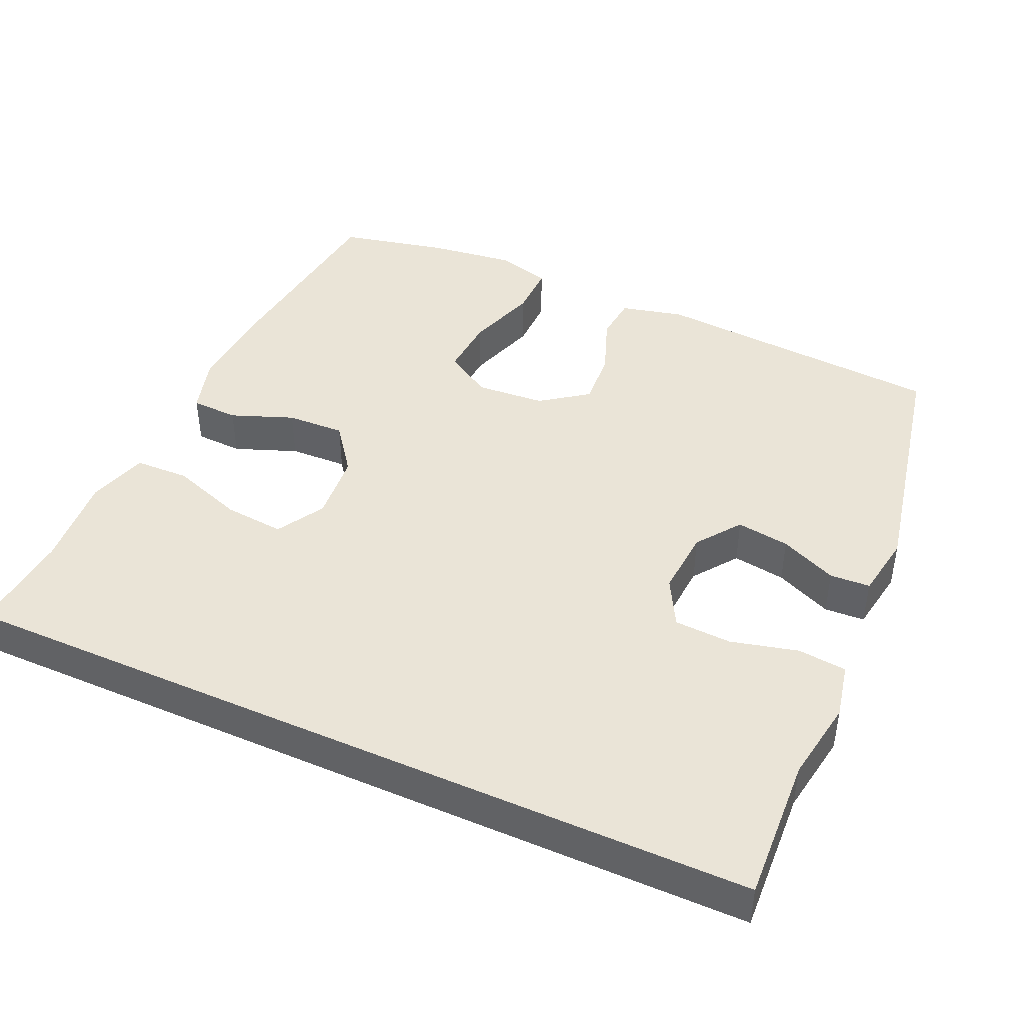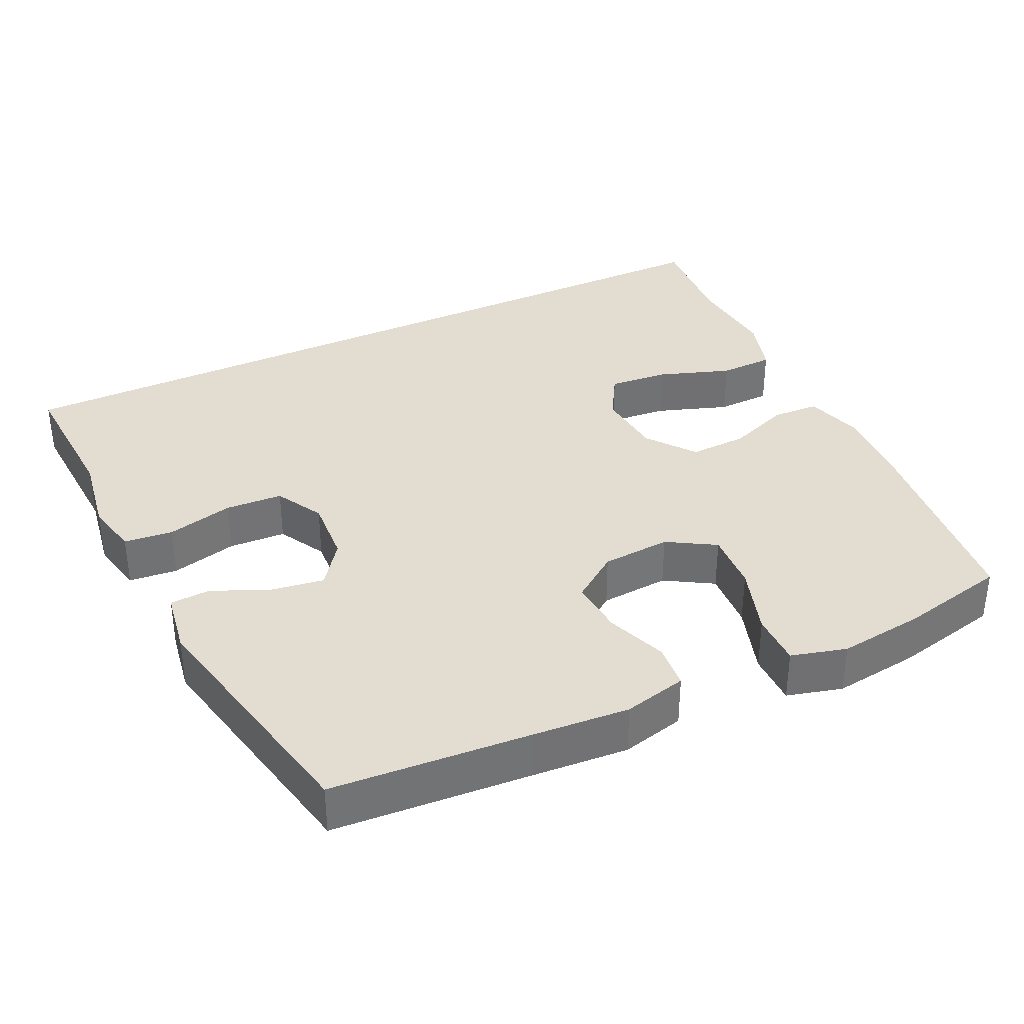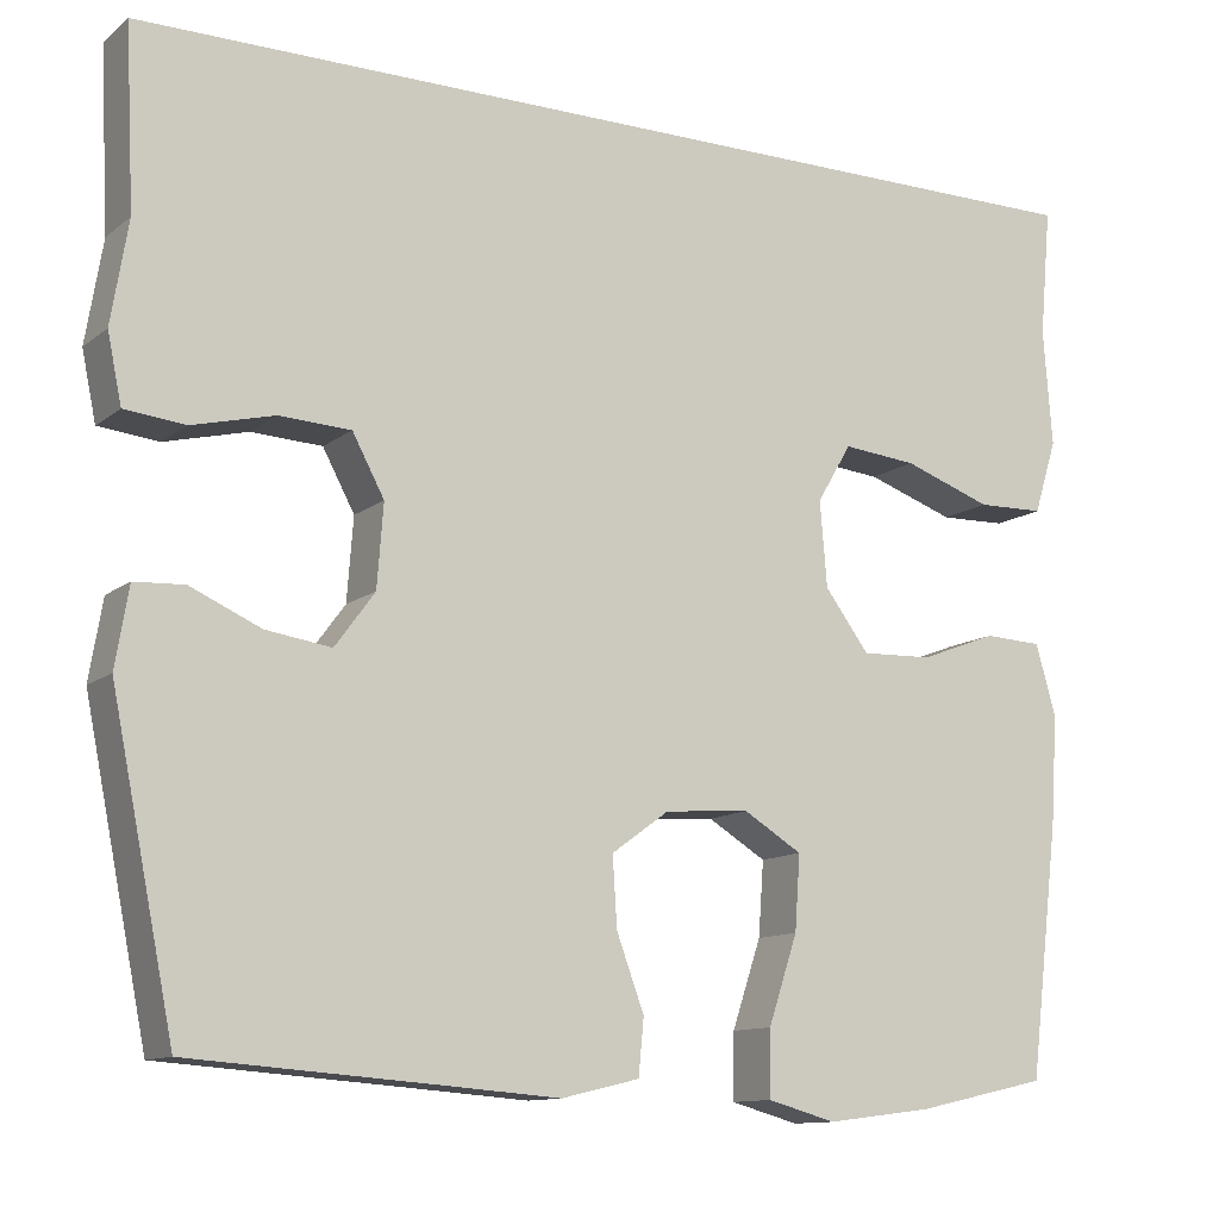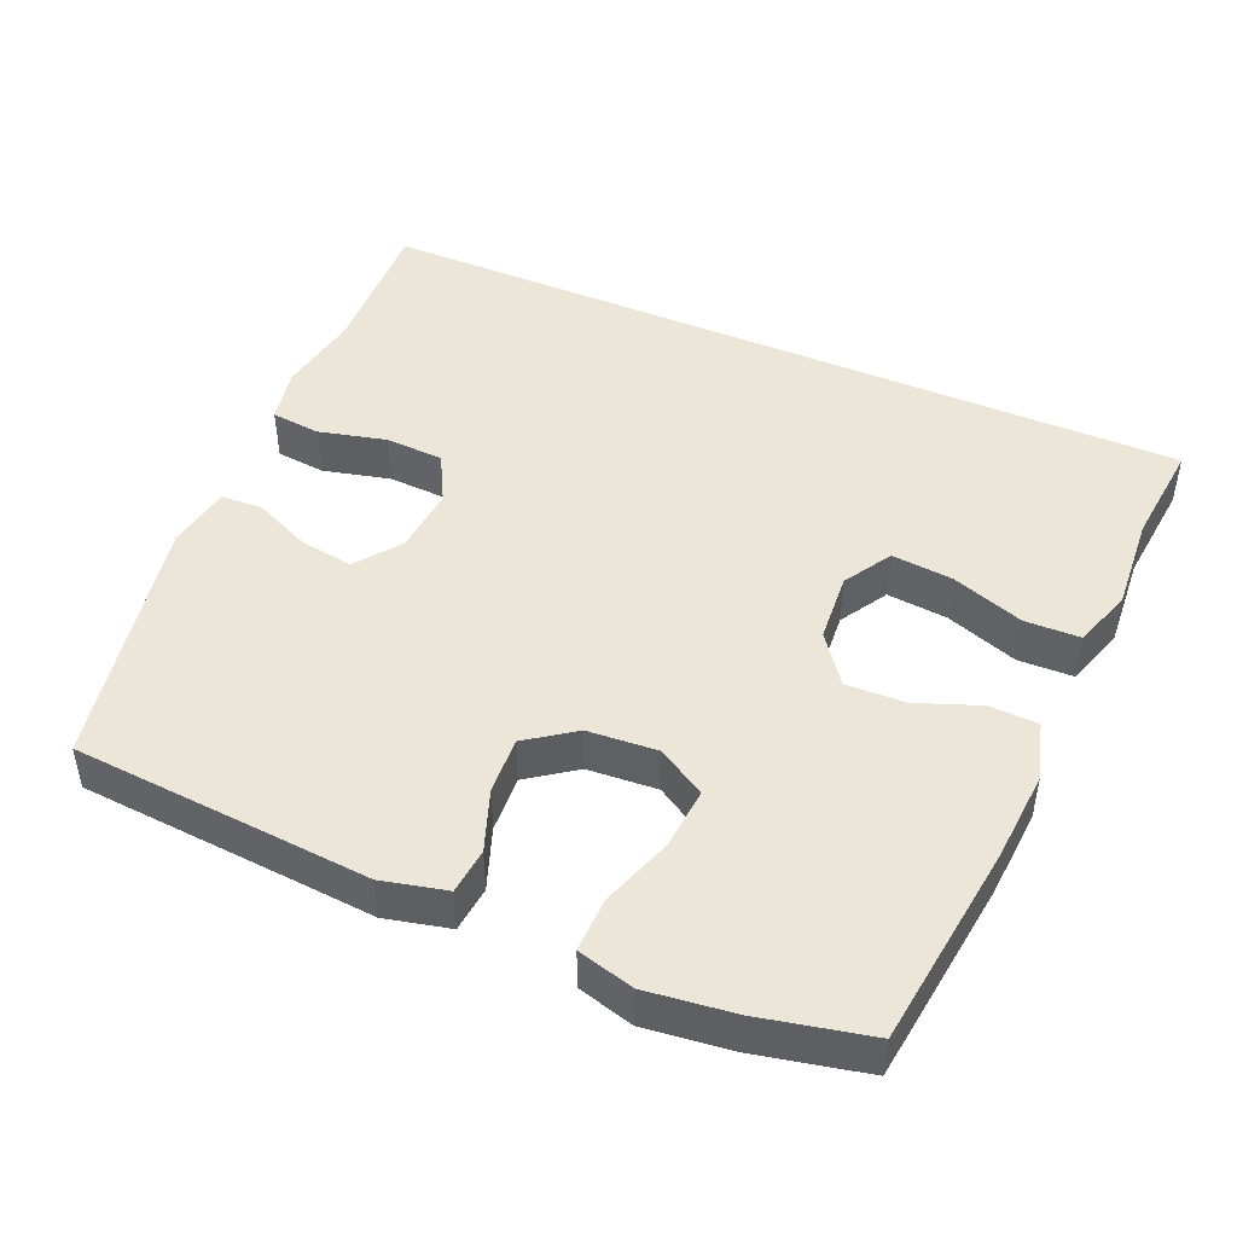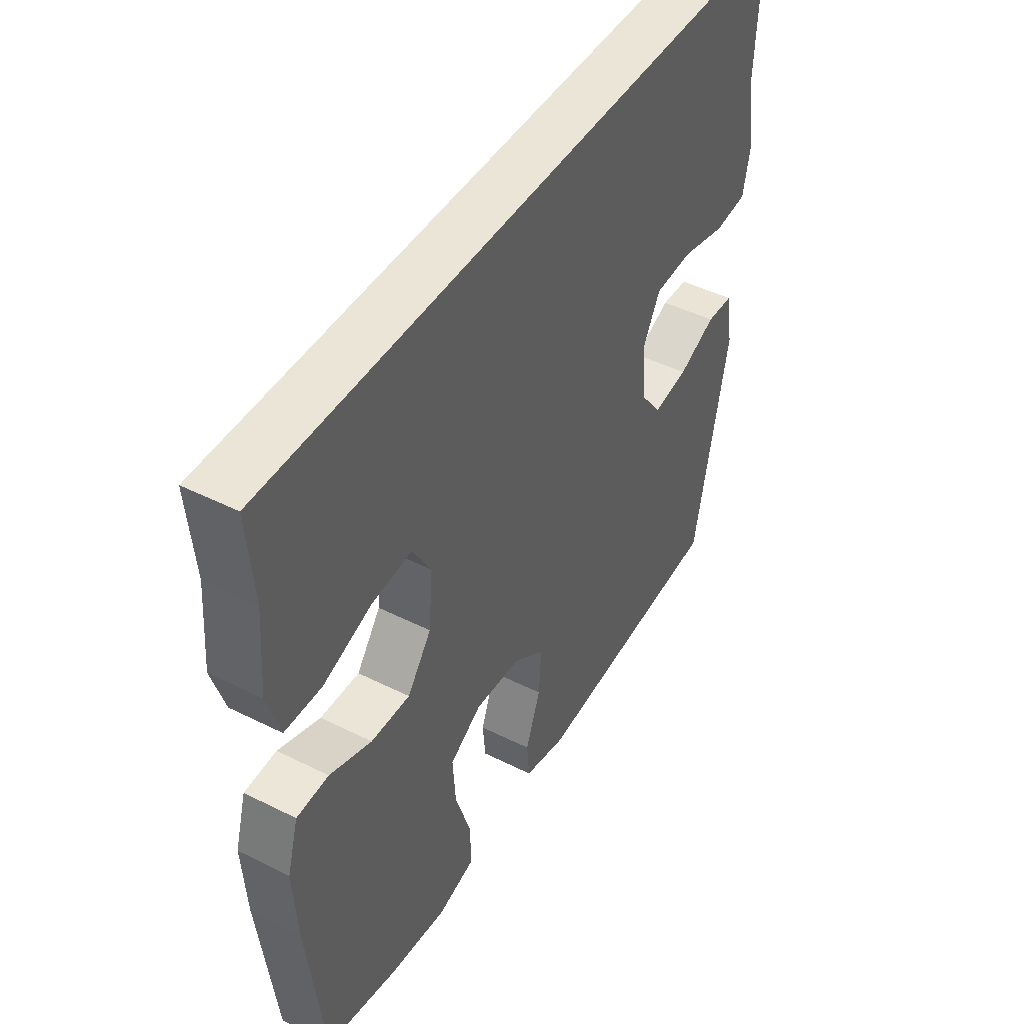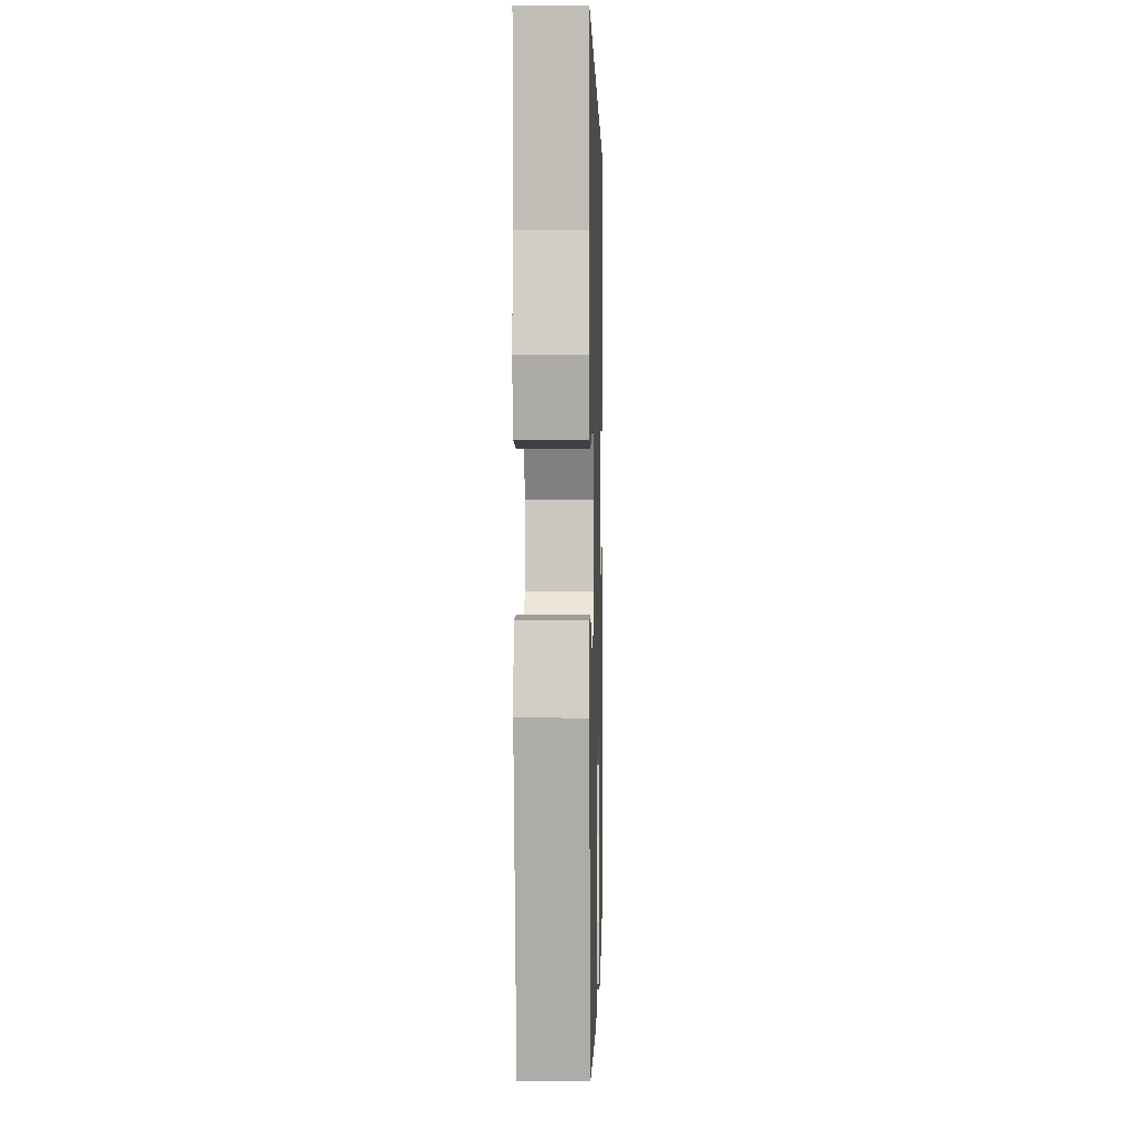
<metadata>
{"format":"obj","ext":"obj","renderer":"f3d","projection":"perspective","resolution":1024,"background":"white","views":[{"elev":43.9,"azim":24.1,"up":"+Y"},{"elev":35.4,"azim":154.4,"up":"+Y"},{"elev":-11.8,"azim":149.9,"up":"+Z"},{"elev":46.2,"azim":-156.4,"up":"+Y"},{"elev":45.6,"azim":-60.0,"up":"+Z"},{"elev":1.5,"azim":91.4,"up":"+Z"}]}
</metadata>
<code>
v 0.5 0.07 -0.5
v 0.224 0.07 -0.52
v 0.091 0.07 -0.53
v 0.003 0.07 -0.509
v -0.003 0.07 -0.446
v 0.028 0.07 -0.362
v 0.033 0.07 -0.284
v -0.032 0.07 -0.237
v -0.128 0.07 -0.23
v -0.194 0.07 -0.27
v -0.188 0.07 -0.354
v -0.155 0.07 -0.453
v -0.154 0.07 -0.527
v -0.231 0.07 -0.548
v -0.351 0.07 -0.533
v -0.5 0.07 -0.5
v -0.534 0.07 -0.218
v -0.542 0.07 -0.094
v -0.519 0.07 -0.014
v -0.453 0.07 -0.011
v -0.366 0.07 -0.044
v -0.285 0.07 -0.047
v -0.235 0.07 0.02
v -0.227 0.07 0.116
v -0.266 0.07 0.182
v -0.35 0.07 0.174
v -0.45 0.07 0.139
v -0.526 0.07 0.141
v -0.552 0.07 0.224
v -0.542 0.07 0.355
v -0.555 0.07 0.5
v 0.579 0.07 0.5
v 0.569 0.07 0.298
v 0.588 0.07 0.183
v 0.572 0.07 0.106
v 0.504 0.07 0.099
v 0.411 0.07 0.122
v 0.331 0.07 0.118
v 0.295 0.07 0.051
v 0.302 0.07 -0.042
v 0.347 0.07 -0.103
v 0.421 0.07 -0.092
v 0.5 0.07 -0.057
v 0.556 0.07 -0.06
v 0.571 0.07 -0.149
v 0.5 0 -0.5
v 0.224 0 -0.52
v 0.091 0 -0.53
v 0.003 0 -0.509
v -0.003 0 -0.446
v 0.028 0 -0.362
v 0.033 0 -0.284
v -0.032 0 -0.237
v -0.128 0 -0.23
v -0.194 0 -0.27
v -0.188 0 -0.354
v -0.155 0 -0.453
v -0.154 0 -0.527
v -0.231 0 -0.548
v -0.351 0 -0.533
v -0.5 0 -0.5
v -0.534 0 -0.218
v -0.542 0 -0.094
v -0.519 0 -0.014
v -0.453 0 -0.011
v -0.366 0 -0.044
v -0.285 0 -0.047
v -0.235 0 0.02
v -0.227 0 0.116
v -0.266 0 0.182
v -0.35 0 0.174
v -0.45 0 0.139
v -0.526 0 0.141
v -0.552 0 0.224
v -0.542 0 0.355
v -0.555 0 0.5
v 0.579 0 0.5
v 0.569 0 0.298
v 0.588 0 0.183
v 0.572 0 0.106
v 0.504 0 0.099
v 0.411 0 0.122
v 0.331 0 0.118
v 0.295 0 0.051
v 0.302 0 -0.042
v 0.347 0 -0.103
v 0.421 0 -0.092
v 0.5 0 -0.057
v 0.556 0 -0.06
v 0.571 0 -0.149
f 45 1 2
f 44 45 2
f 43 44 2
f 42 43 2
f 4 5 6
f 3 4 6
f 2 3 6
f 42 2 6
f 41 42 6
f 40 41 6 7
f 39 40 7 8
f 38 39 8 9
f 35 36 37
f 34 35 37
f 33 34 37
f 33 37 38
f 32 33 38
f 31 32 38
f 30 31 38
f 28 29 30
f 27 28 30
f 26 27 30
f 25 26 30
f 25 30 38
f 24 25 38
f 38 9 10
f 24 38 10
f 23 24 10
f 19 20 21
f 18 19 21
f 17 18 21
f 16 17 21
f 15 16 21
f 14 15 21
f 13 14 21
f 12 13 21
f 11 12 21
f 11 21 22
f 10 11 22 23
f 47 46 90
f 47 90 89
f 47 89 88
f 47 88 87
f 51 50 49
f 51 49 48
f 51 48 47
f 51 47 87
f 51 87 86
f 52 51 86 85
f 53 52 85 84
f 54 53 84 83
f 82 81 80
f 82 80 79
f 82 79 78
f 83 82 78
f 83 78 77
f 83 77 76
f 83 76 75
f 75 74 73
f 75 73 72
f 75 72 71
f 75 71 70
f 83 75 70
f 83 70 69
f 55 54 83
f 55 83 69
f 55 69 68
f 66 65 64
f 66 64 63
f 66 63 62
f 66 62 61
f 66 61 60
f 66 60 59
f 66 59 58
f 66 58 57
f 66 57 56
f 67 66 56
f 68 67 56 55
f 1 46 47 2
f 2 47 48 3
f 3 48 49 4
f 4 49 50 5
f 5 50 51 6
f 6 51 52 7
f 7 52 53 8
f 8 53 54 9
f 9 54 55 10
f 10 55 56 11
f 11 56 57 12
f 12 57 58 13
f 13 58 59 14
f 14 59 60 15
f 15 60 61 16
f 16 61 62 17
f 17 62 63 18
f 18 63 64 19
f 19 64 65 20
f 20 65 66 21
f 21 66 67 22
f 22 67 68 23
f 23 68 69 24
f 24 69 70 25
f 25 70 71 26
f 26 71 72 27
f 27 72 73 28
f 28 73 74 29
f 29 74 75 30
f 30 75 76 31
f 31 76 77 32
f 32 77 78 33
f 33 78 79 34
f 34 79 80 35
f 35 80 81 36
f 36 81 82 37
f 37 82 83 38
f 38 83 84 39
f 39 84 85 40
f 40 85 86 41
f 41 86 87 42
f 42 87 88 43
f 43 88 89 44
f 44 89 90 45
f 45 90 46 1

</code>
